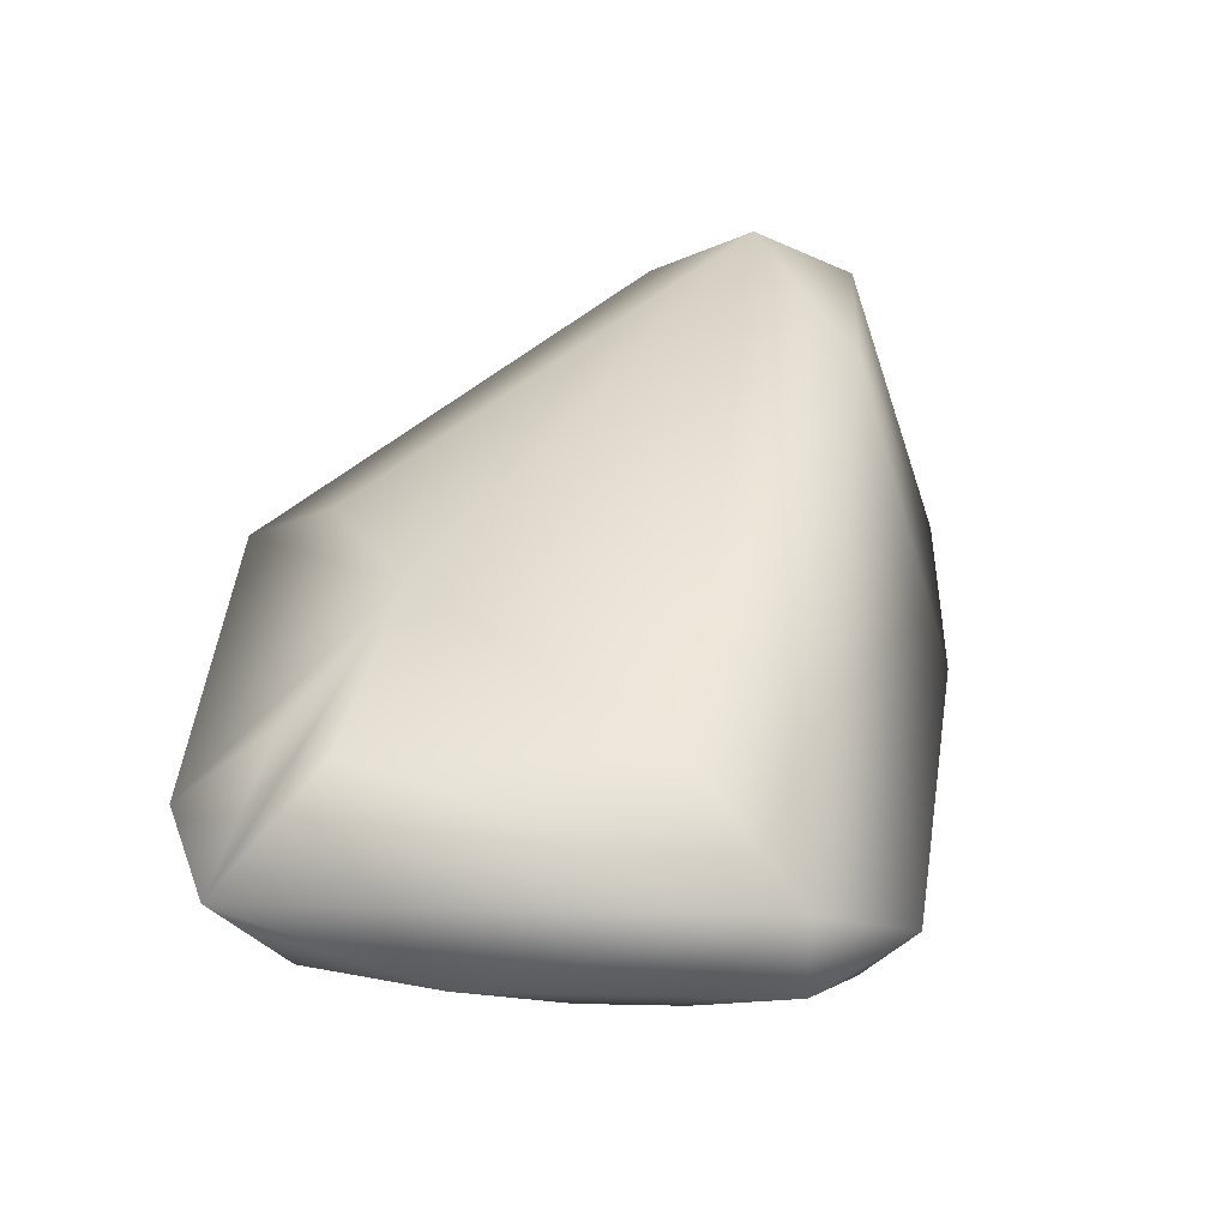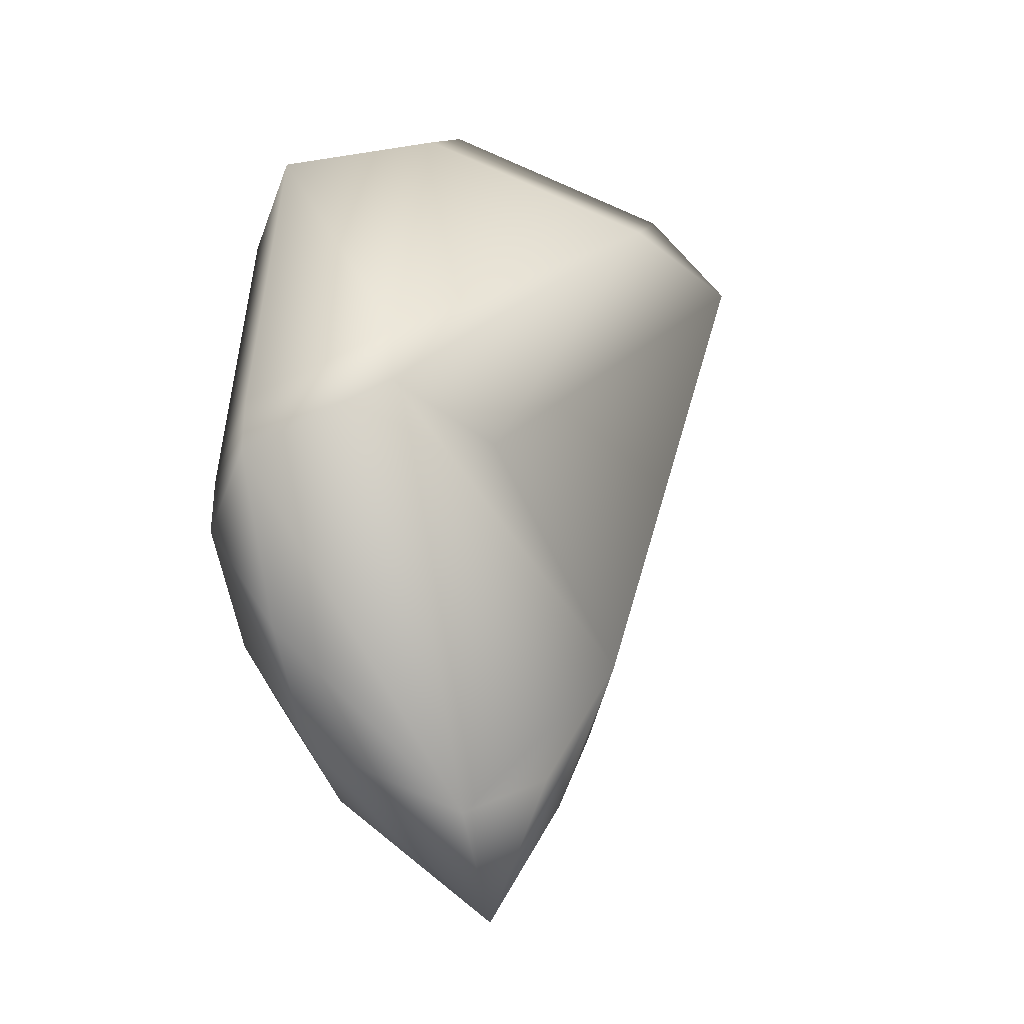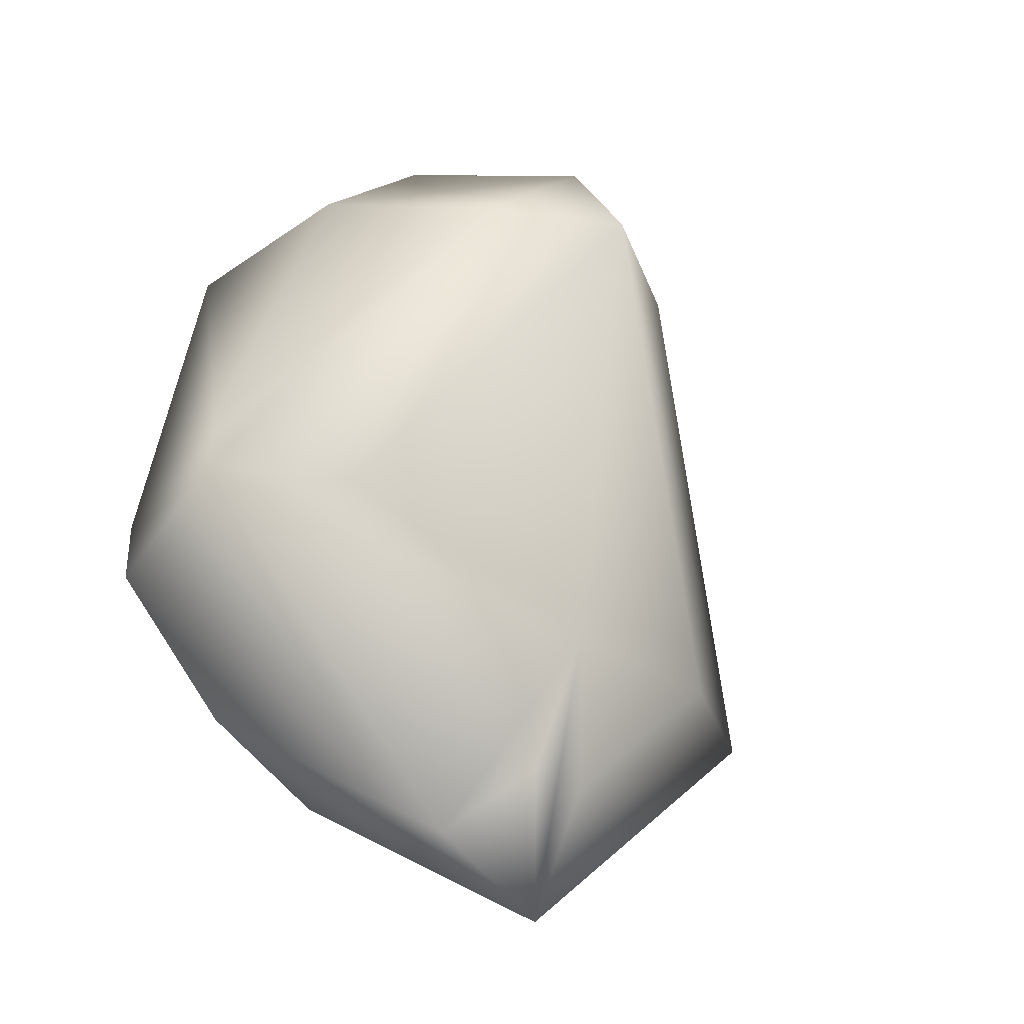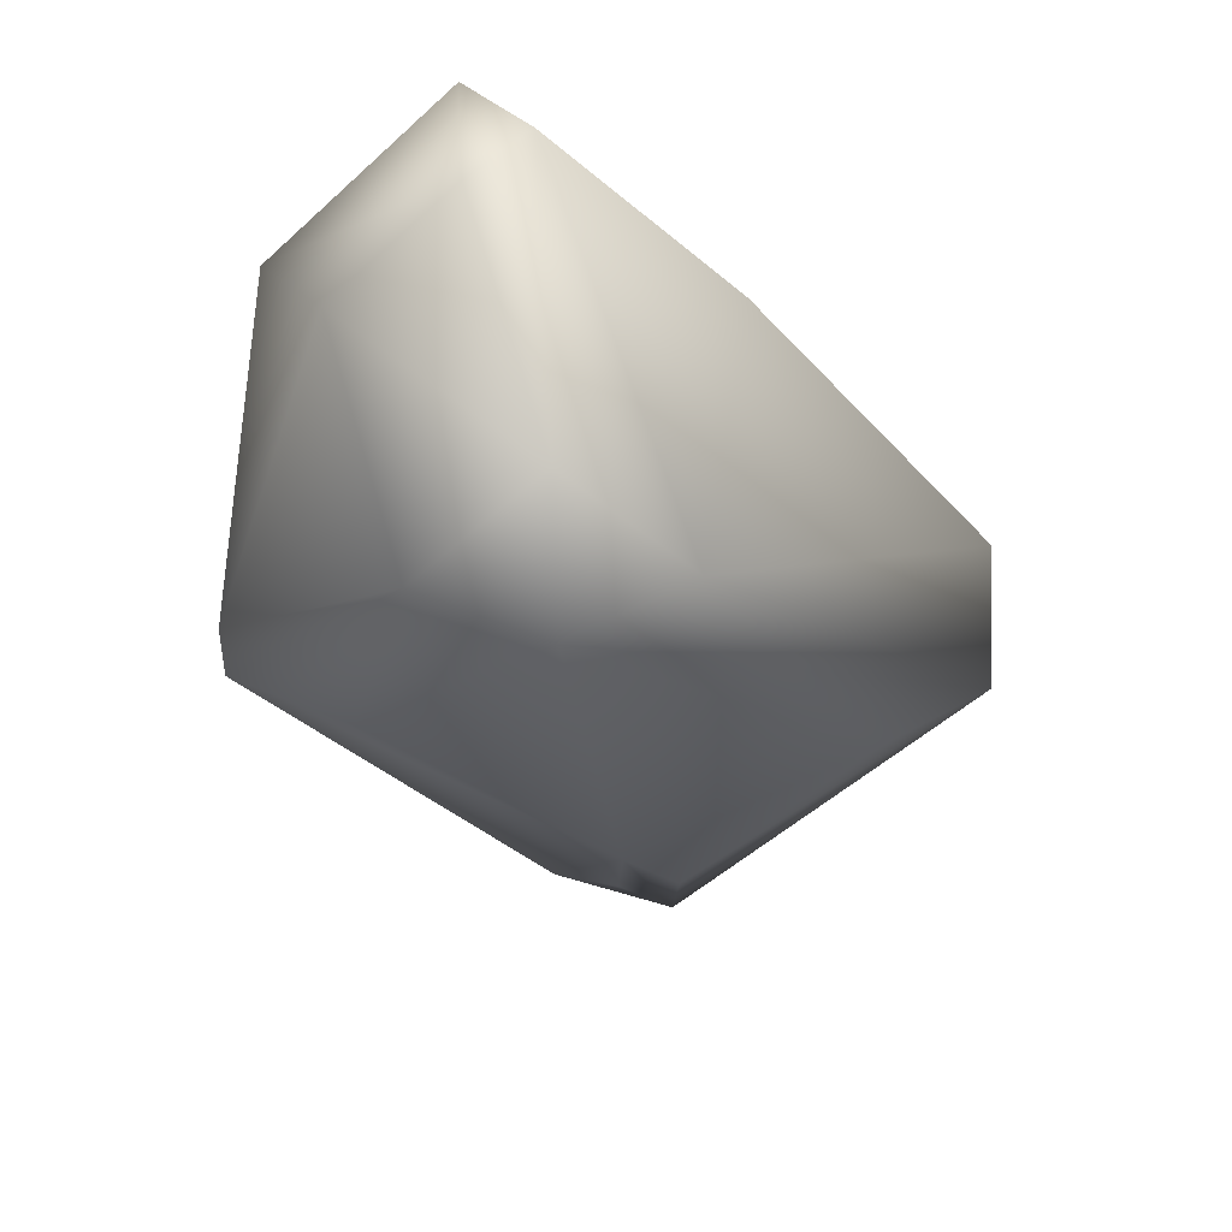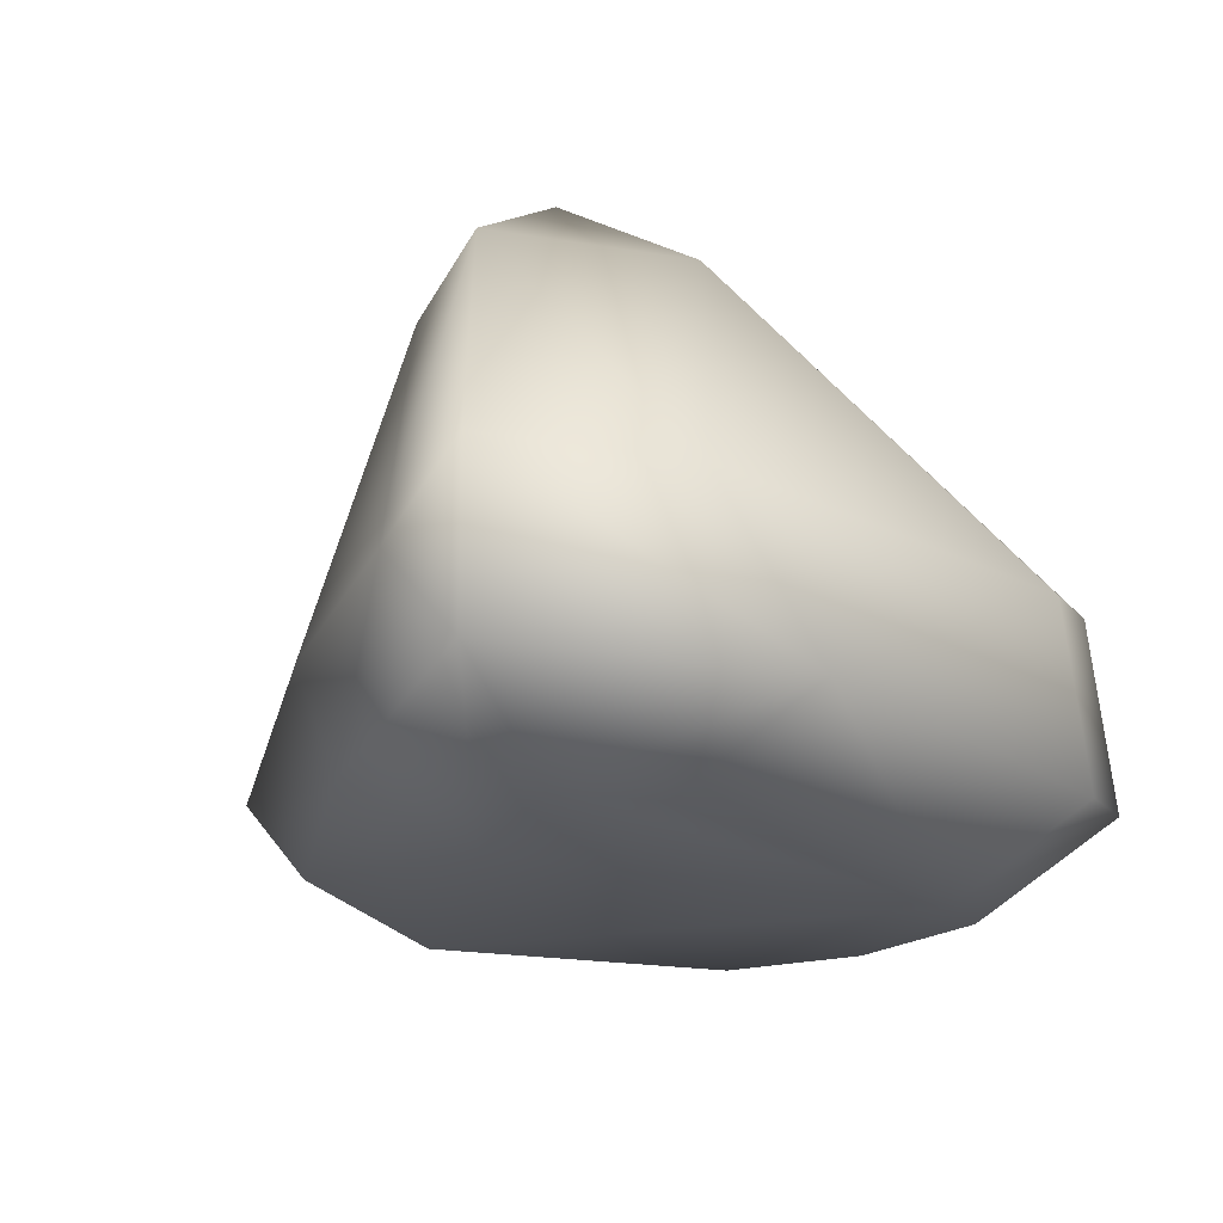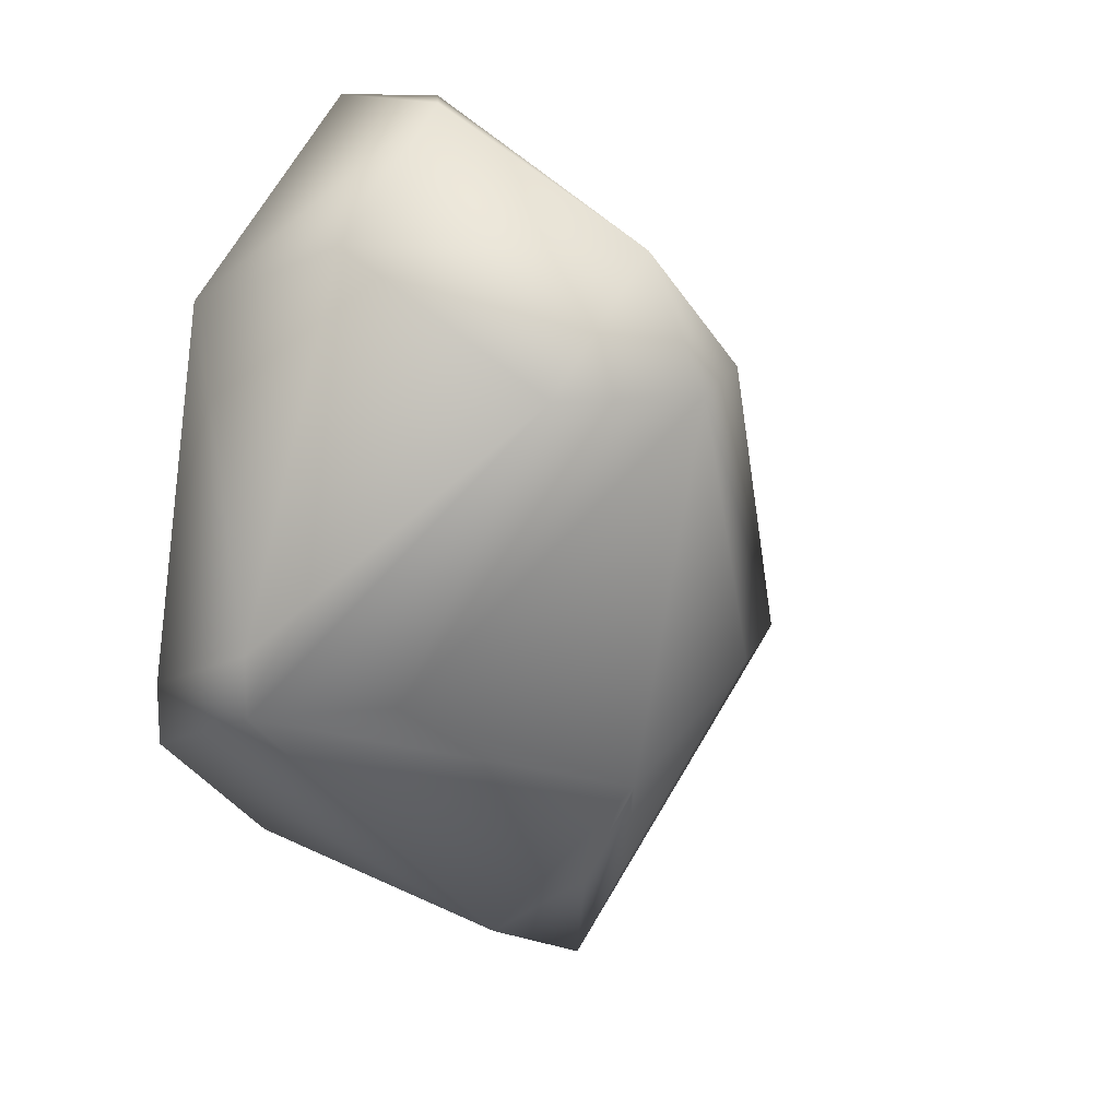
<metadata>
{"format":"obj","ext":"obj","renderer":"f3d","projection":"perspective","resolution":1024,"background":"white","views":[{"elev":29.1,"azim":46.9,"up":"+Z"},{"elev":-35.1,"azim":-77.5,"up":"+Y"},{"elev":-35.2,"azim":-40.5,"up":"+Y"},{"elev":43.7,"azim":-3.4,"up":"+Y"},{"elev":-19.4,"azim":-153.0,"up":"+Z"},{"elev":15.2,"azim":-43.7,"up":"+Y"}]}
</metadata>
<code>
v 0.6309 -0.07617 -0.03694
v 0.6309 -0.07227 -0.03694
v 0.6348 -0.04883 -0.03694
v 0.6387 -0.08008 -0.03694
v 0.6387 -0.04492 -0.03694
v 0.6465 -0.08008 -0.03694
v 0.6465 -0.05273 -0.03694
v 0.6582 -0.06836 -0.03694
v 0.623 -0.07617 -0.03232
v 0.623 -0.07227 -0.03232
v 0.627 -0.04883 -0.03232
v 0.6309 -0.08398 -0.03232
v 0.6387 -0.08789 -0.03232
v 0.6387 -0.03711 -0.03232
v 0.6465 -0.08789 -0.03232
v 0.6543 -0.05273 -0.03232
v 0.6582 -0.08008 -0.03232
v 0.6621 -0.07617 -0.03232
v 0.666 -0.06836 -0.03232
v 0.6426 -0.03711 -0.0277
v 0.6543 -0.04883 -0.0277
v 0.6582 -0.08789 -0.0277
v 0.6699 -0.07617 -0.0277
v 0.6699 -0.06836 -0.0277
v 0.623 -0.07227 -0.02309
v 0.623 -0.06836 -0.02309
v 0.6309 -0.04492 -0.02309
v 0.6387 -0.03711 -0.02309
v 0.6426 -0.0918 -0.02309
v 0.6504 -0.0957 -0.02309
v 0.6699 -0.07617 -0.02309
v 0.6309 -0.07227 -0.01847
v 0.6465 -0.08789 -0.01847
v 0.6504 -0.08789 -0.01847
v 0.6621 -0.07617 -0.01847
v 0.6465 -0.08008 -0.01385
v 0.6348 -0.05273 -0.009234
v 0.6426 -0.04492 -0.009234
v 0.6504 -0.05273 -0.009234
v 0.6426 -0.05273 -0.004617
f 24 16 21
f 1 12 9
f 19 16 24
f 19 24 23
f 33 29 30
f 37 26 25
f 26 37 27
f 38 37 40
f 11 26 27
f 11 10 26
f 39 24 21
f 36 34 35
f 36 35 40
f 32 36 40
f 38 20 28
f 28 20 14
f 15 22 30
f 13 15 30
f 39 31 24
f 24 31 23
f 13 1 4
f 1 13 12
f 19 18 8
f 18 19 23
f 32 37 25
f 37 32 40
f 13 29 12
f 29 13 30
f 29 25 9
f 12 29 9
f 37 38 27
f 38 28 27
f 7 19 8
f 19 7 16
f 16 7 14
f 7 5 14
f 25 10 9
f 26 10 25
f 11 5 3
f 5 11 14
f 28 11 27
f 11 28 14
f 39 38 40
f 34 36 30
f 36 33 30
f 36 32 25
f 36 29 33
f 29 36 25
f 39 20 38
f 20 39 21
f 20 16 14
f 16 20 21
f 5 2 3
f 7 2 5
f 1 2 4
f 2 6 4
f 2 7 8
f 6 2 8
f 2 11 3
f 11 2 10
f 10 2 9
f 2 1 9
f 22 17 23
f 17 18 23
f 18 17 8
f 17 6 8
f 17 15 6
f 15 17 22
f 15 13 4
f 6 15 4
f 31 39 40
f 35 31 40
f 22 31 30
f 31 22 23
f 34 31 35
f 31 34 30

</code>
